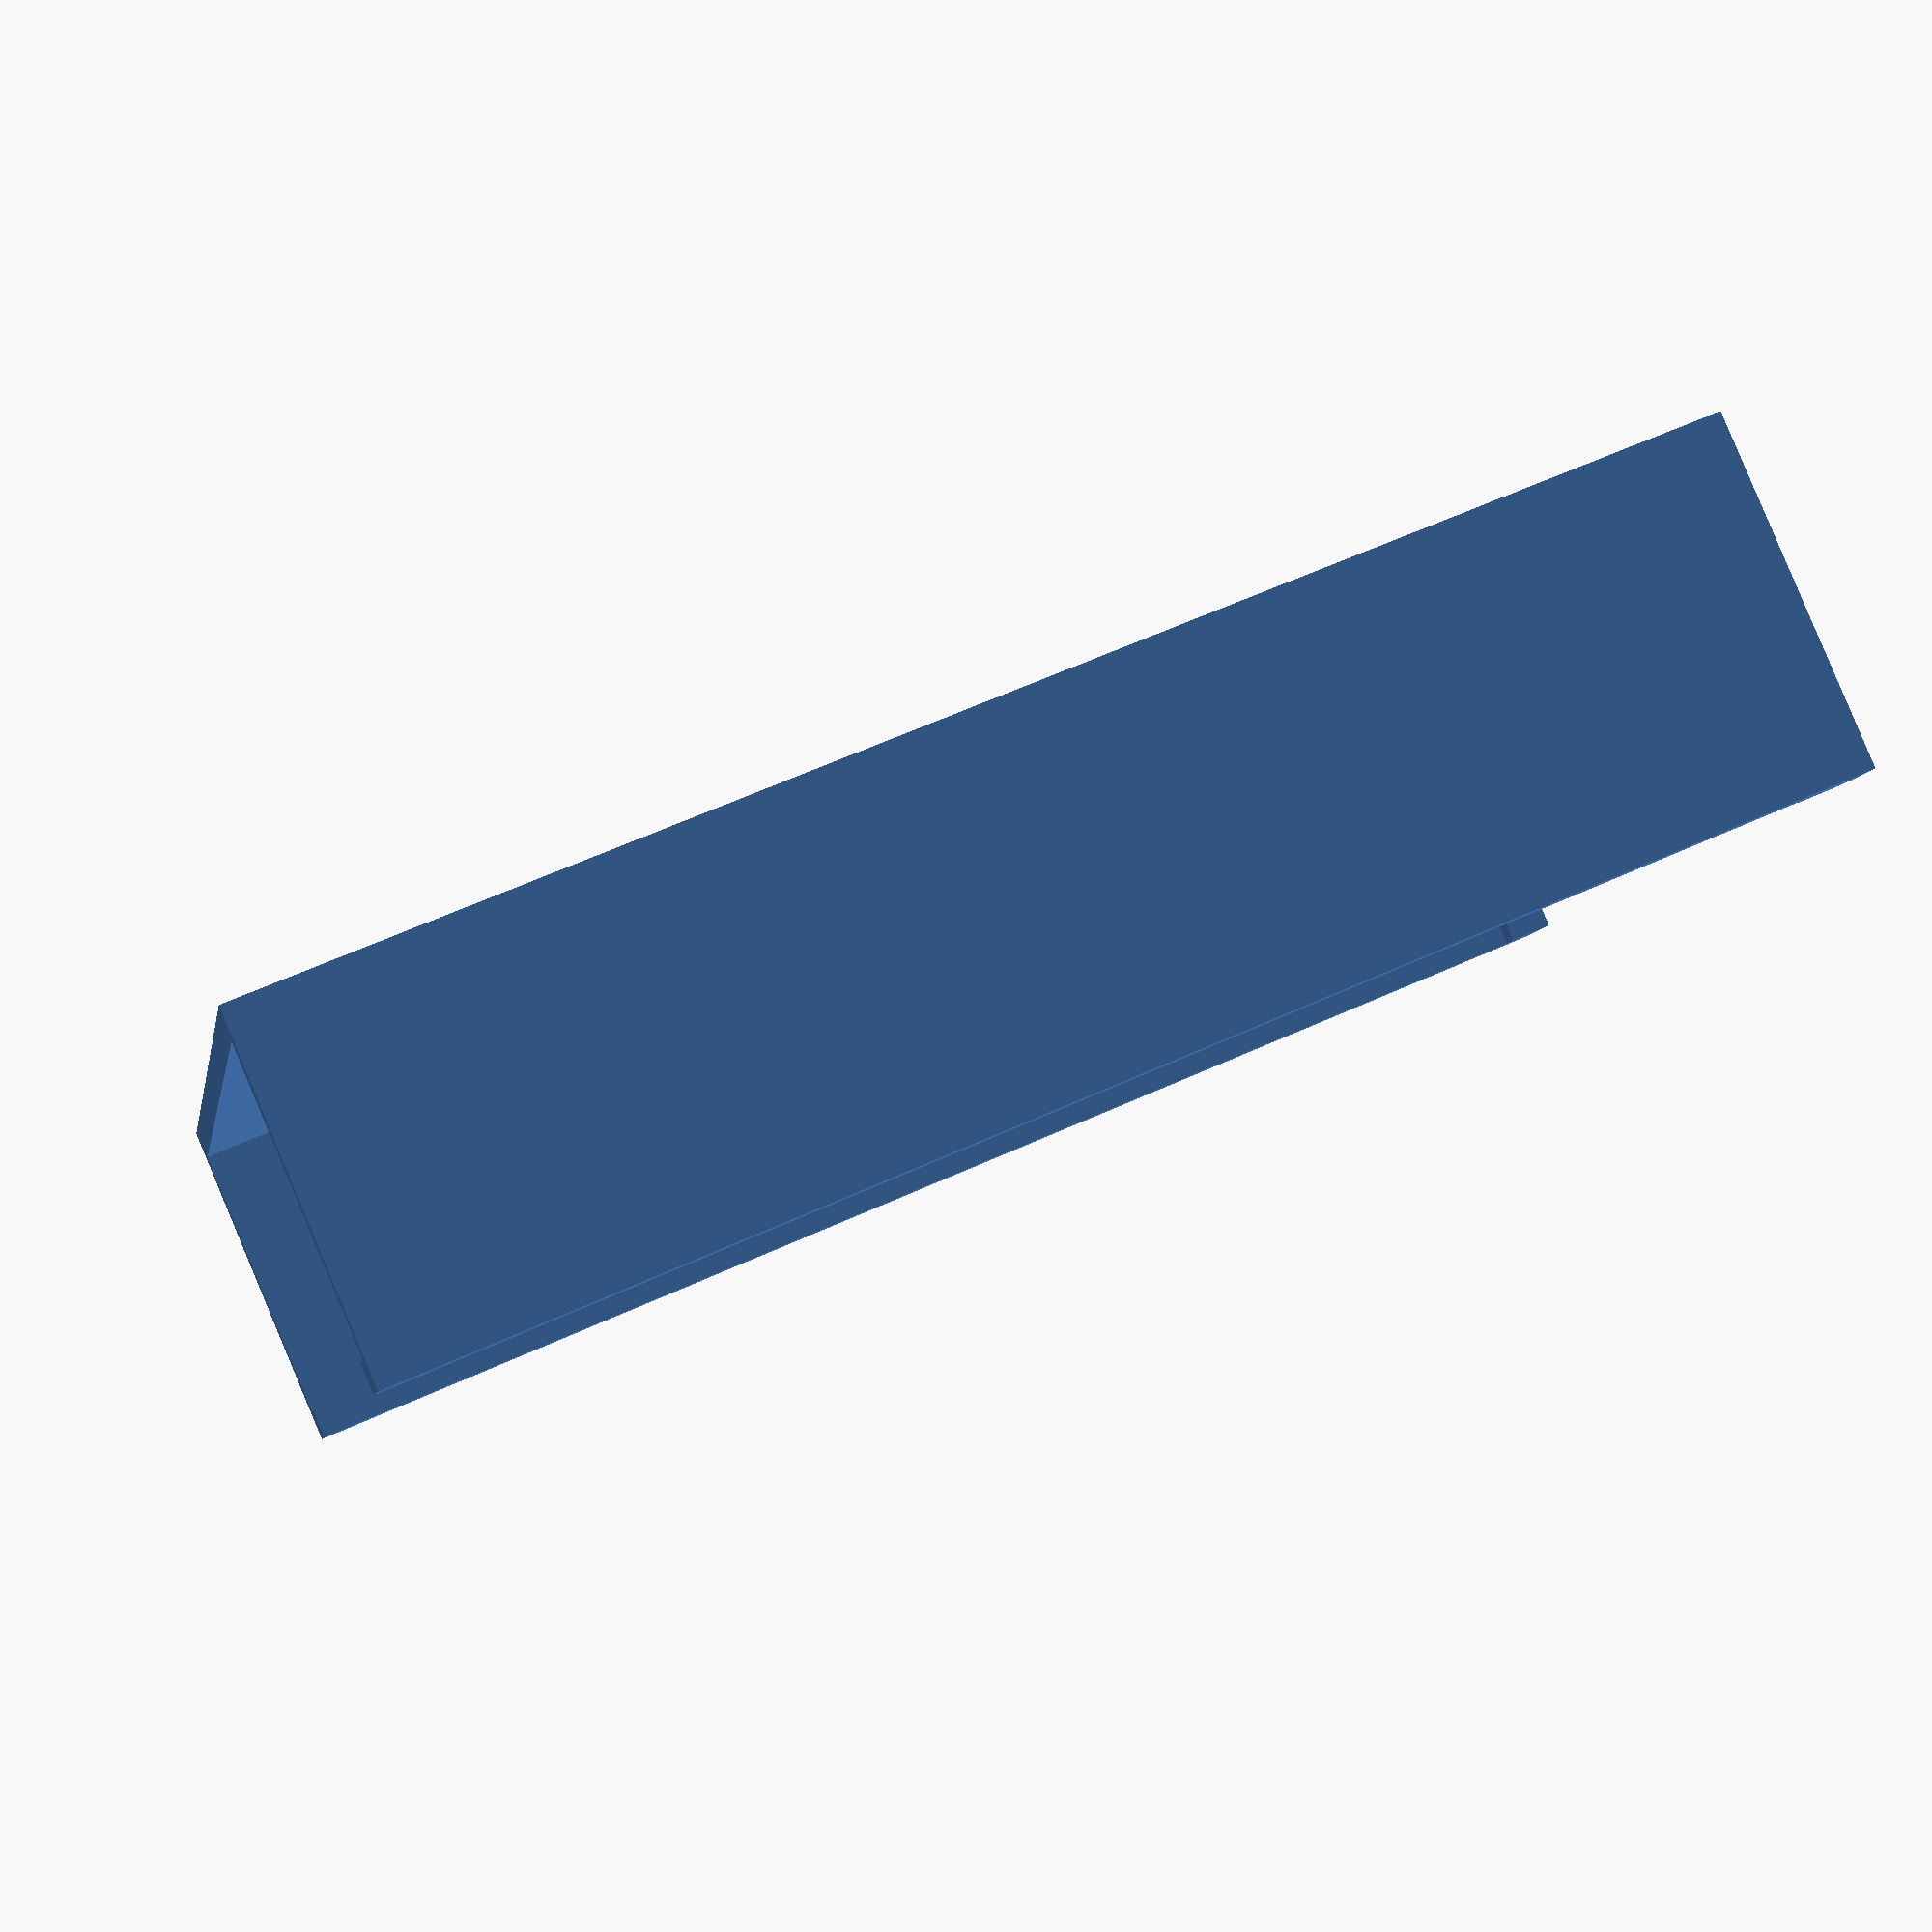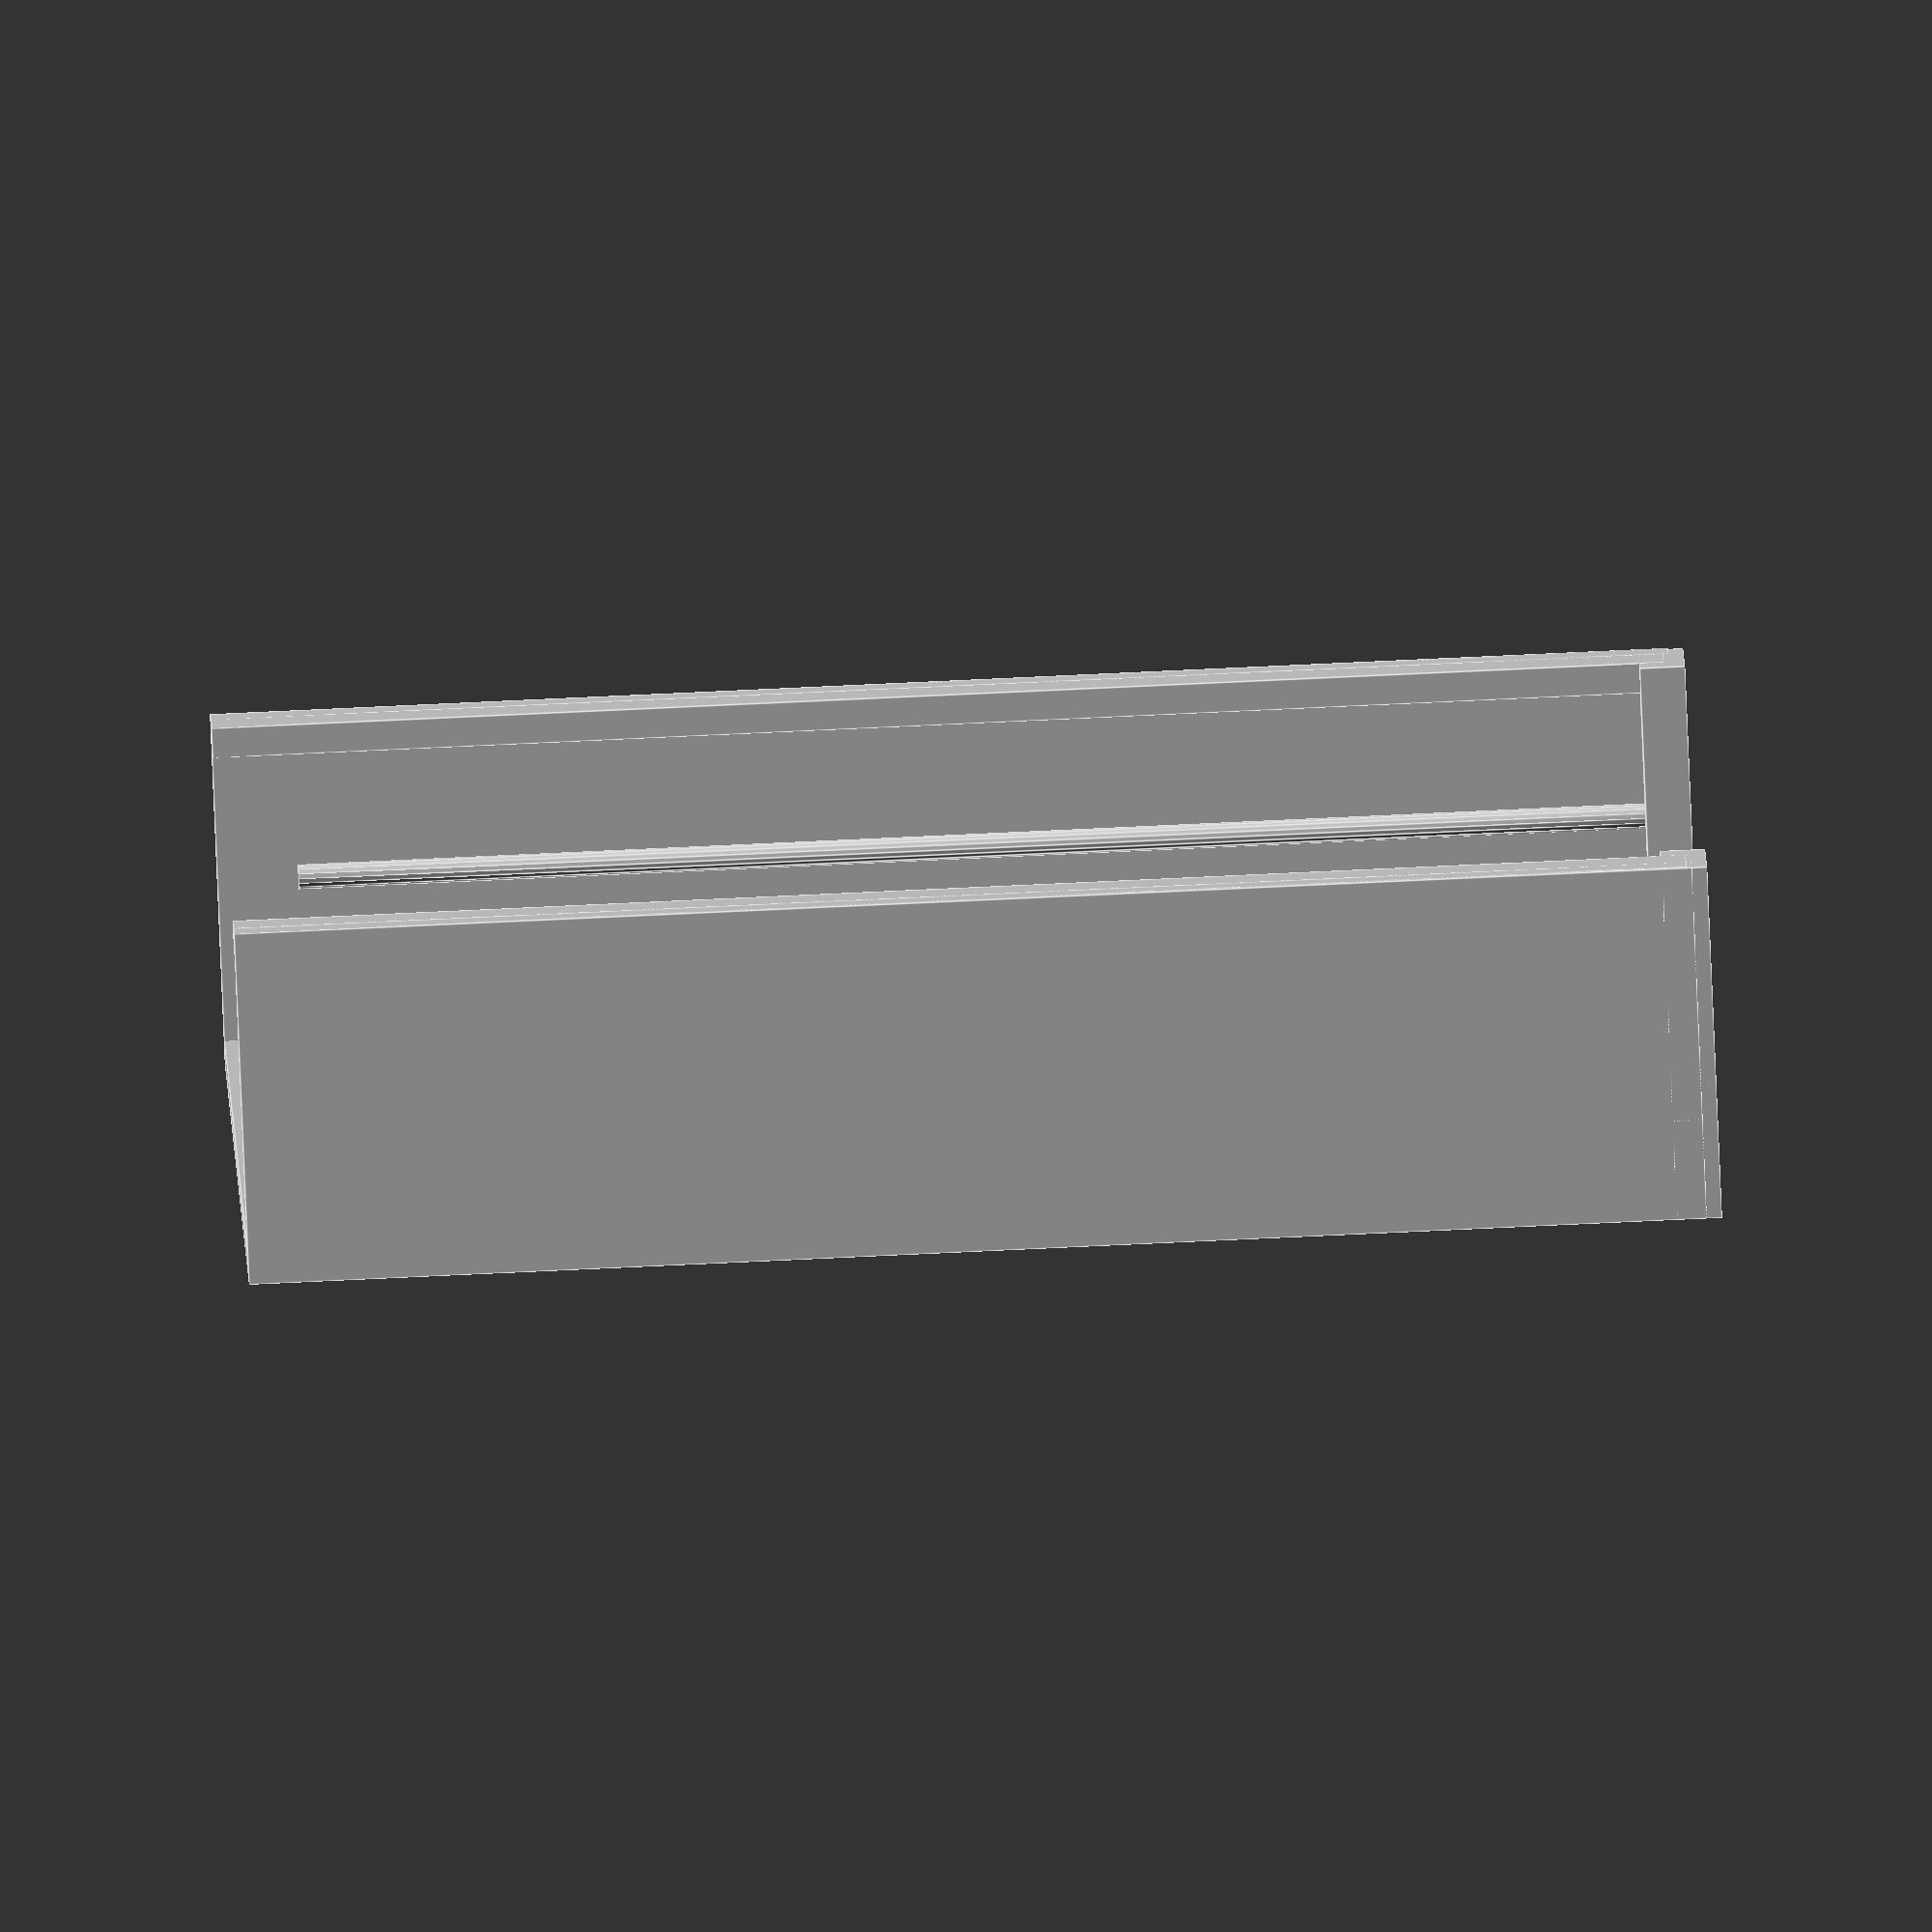
<openscad>
// Wall mount for CMKY -> HMDI converter
//
// Box dimensions 4 1/2 by 3 1/2 by 1"

$fa = 8; $fs = 0.4;
eps = .001;

length = 82.5;  // 3.50 * 25.4;
height = 109.0; // 4.50 * 25.4;
depth = 22.5; // 1.00 * 25.4;


// The object (for reference
// translate([0, -depth, 0]) color("blue") cube([length, depth, height]);


// bottom lip
module bottom_lip () {
    // Long bar
    translate([-3.4, -5.6, -3.6]) cube([length + 3 + 3, 8, 3.6]);
    // Left
    translate([-3.4,         -depth - 3.4, -3.6]) cube([7.4, depth + 5.8, 3.6]);
    // Right
    translate([length - 4, -depth - 3.4, -3.6]) cube([7.4, depth + 5.8, 3.6]);
}

//Front lip
module front_lip () {
    // left
    translate([-3, -depth - 3.4, -2]) cube([5, 2.4, height + 6]);
    // right
    translate([length - 2, -depth - 3.4, -2]) cube([5.4, 2.4, height + 6]);
}


module back () {
    translate([-3, 0, -2.8]) cube([length + 6, 2.4, height + 6.8]);

}

module sides () {
    translate([-3.4,         -depth - 3.4, -2.4]) cube([2.4, depth + 5.8, height + 6.4]);
    translate([length + 1.4, -depth - 3.4, -2.4]) cube([2.4, depth + 5.8, height + 6.4]);
}

module nubs () {
    translate([-1, (-depth - 3.4)/2, -2.4]) cylinder(r=1, h=height);
    translate([length + 1.4, (-depth - 3.4)/2, -2.4]) cylinder(r=1, h=height);
}

//main
bottom_lip();
front_lip();
back();
sides();
nubs();


/*
Second design changes

Solid frame instead of one cut-out
expand face screw holes from 2.5 to 3.5
expand face screw holes from 2.5 to 3.5
Created air holes at the bottom of the large top openings to avoid vacuum
*/


// translate([20, 0, 20]) color([1,0,0]) cube([.8, .8, .8]);

//module case2 () {
//    union () {
//        color("red") cube([76, 15, 50]); // The main cube
//        // Widest section
//        translate([20, -4, 0]) cube([36, 4, 28]);
//        // github
//        rotate(a=[90]) {
//            translate([22, 20, 2]) { color([0, 0, 1.0]) {
//                linear_extrude(height=3.5) text("github/",
//                     font = "Liberation Sans:style=Bold",
//                     size = 7);
//            }
//            }
//            translate([22, 11, 2]) { color([0, 0, 1.0]) {
//                linear_extrude(height=4) text("robert",
//                     font = "Liberation Sans:style=Bold",
//                     size = 7);
//            }
//            }
//            translate([22, 3, 2]) { color([0, 0, 1.0]) {
//                linear_extrude(height=4) text("lugg",
//                     font = "Liberation Sans:style=Bold",
//                     size = 7);
//            }
//            }
//        }
//    }
//}
//
//
//module front_screw_hole () {
//    union () {
//        rotate(a=[-90, 0, 0]) cylinder(13.5+8+3*eps, d=3.5, center=false);
//        rotate(a=[-90, 0, 0]) cylinder(2+2*eps, d1=7.0, d2=3.5, center=false);
//    }
//}
//
//module top_screw_hole () {
//    union () {
//        translate([0, 0, 0-eps]) cylinder(50+2*eps, d=3.5, center=false);
//        translate([0, 0, 48]) cylinder(2+eps, d1=3.5, d2=7, center=false);
//    }
//}
//
//rotate ([-90, 0, 0]) {
//translate ([0, -15,0]) {
//    difference() {
//        case2();
//        // Thickness (Y) of block is 15 in center but 13.5 on edges
//        translate([-eps, -eps, -eps]) cube([20+2*eps, 1.5+2*eps, 50+2*eps]);
//        translate([56-eps, 0-eps, 0-eps]) cube([20+2*eps, 1.5+2*eps, 50+2*eps]);
//        
//        // Top screw holes
//        // The 6.5, 38, and 69.5 are required.  The others
//        // would hold an additional screw
//        //left
//        translate([6.5, 7.5, 0]) top_screw_hole();
//        // extra left
//        translate([6.5+17, 7.5, 0]) top_screw_hole();
//        //center
//        translate([38, 7.5, 0]) top_screw_hole();
//        //right
//        translate([69.5, 7.5, 0]) top_screw_hole();
//        // extra right
//        translate([69.5-17, 7.5, 0]) top_screw_hole();
//        
//        // Front screw holes
//        // Two forward-facing screw openings
//        translate([12+0.5, 1.5-eps, 25]) front_screw_hole();
//        translate([64-0.5, 1.5-eps, 25]) front_screw_hole();
//        // Two additional forward-facing edge screw openings
//        // Would require drilling into metal
//        translate([12+0.5, 1.5-eps, 10]) front_screw_hole();
//        translate([64-0.6, 1.5-eps, 10]) front_screw_hole();
//        // Two additional forward-facing top screw openings
//        // Would require drilling into metal
//        translate([38-8.5, 0-eps, 43]) front_screw_hole();
//        translate([38+8.5, 0-eps, 43]) front_screw_hole();
//        
//    }
//}
//}

</openscad>
<views>
elev=119.5 azim=113.9 roll=115.1 proj=p view=wireframe
elev=105.7 azim=296.9 roll=92.7 proj=o view=edges
</views>
